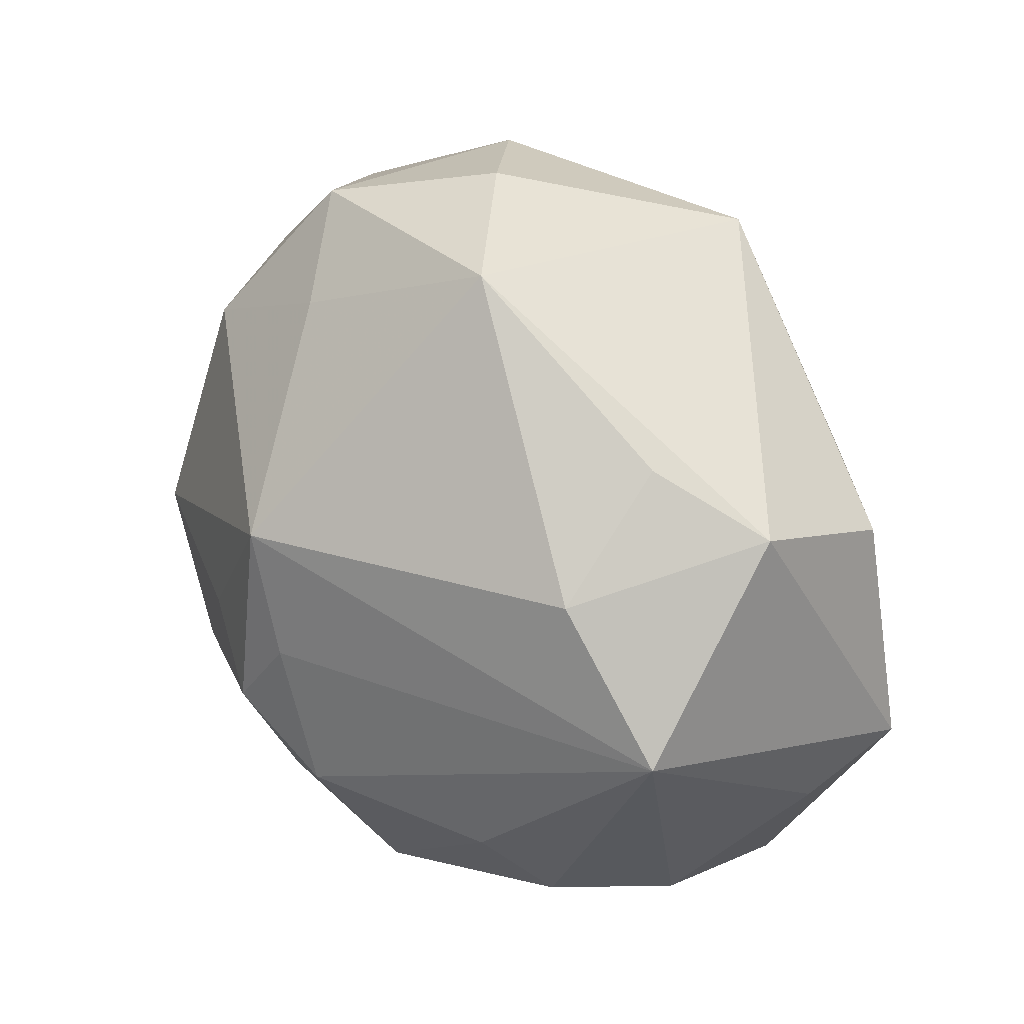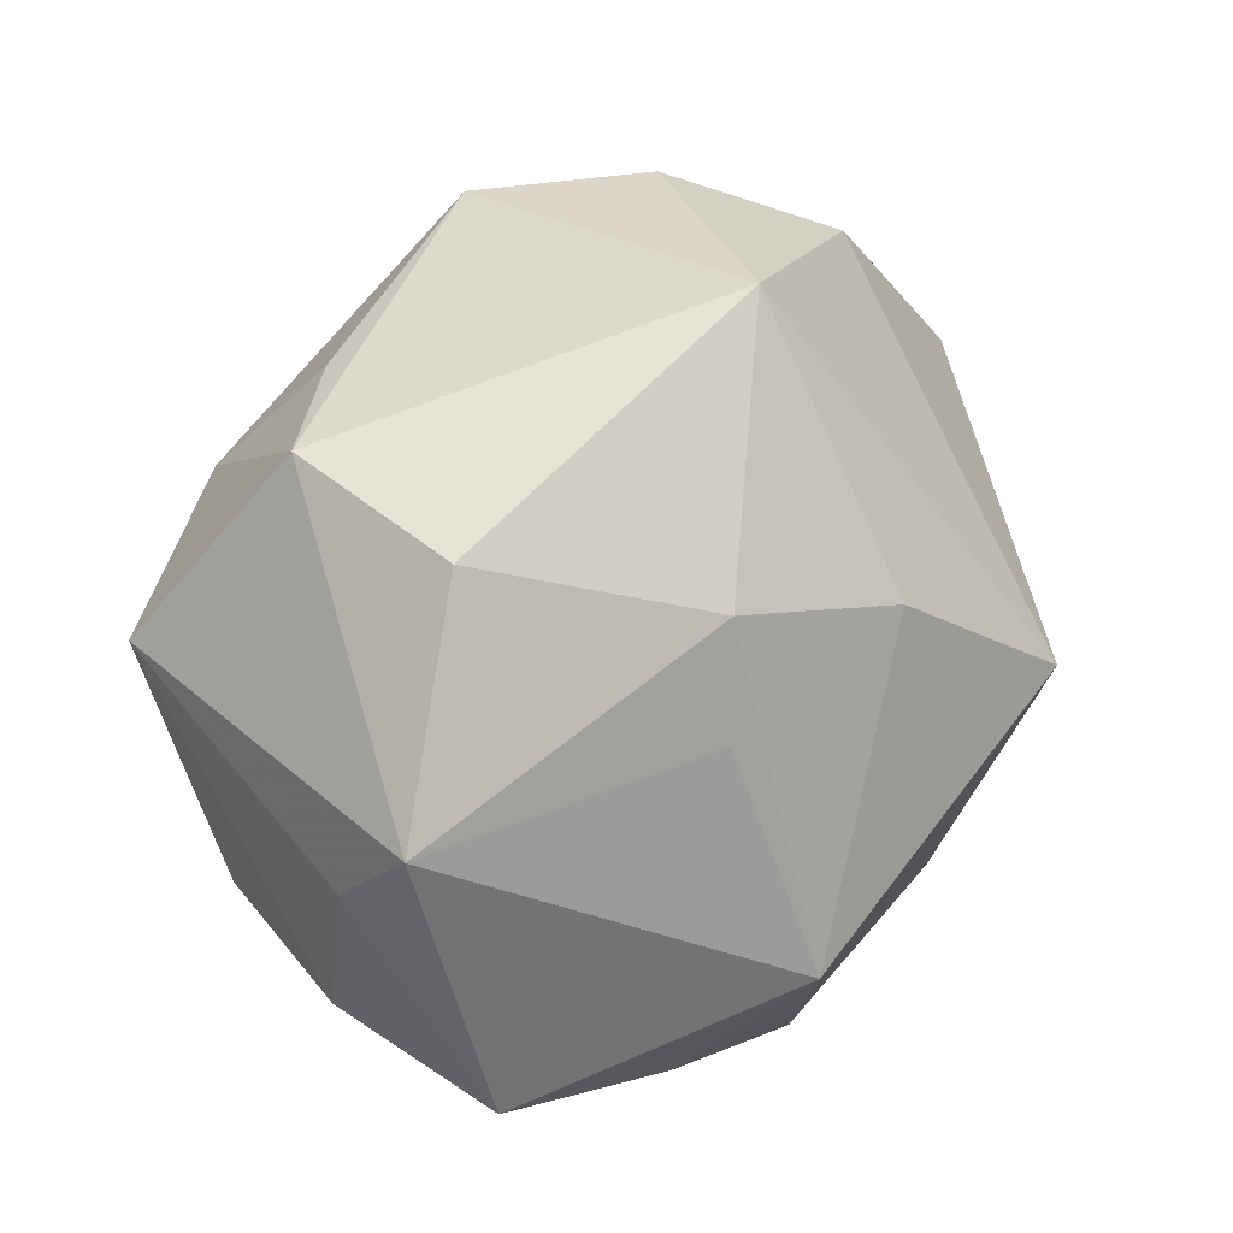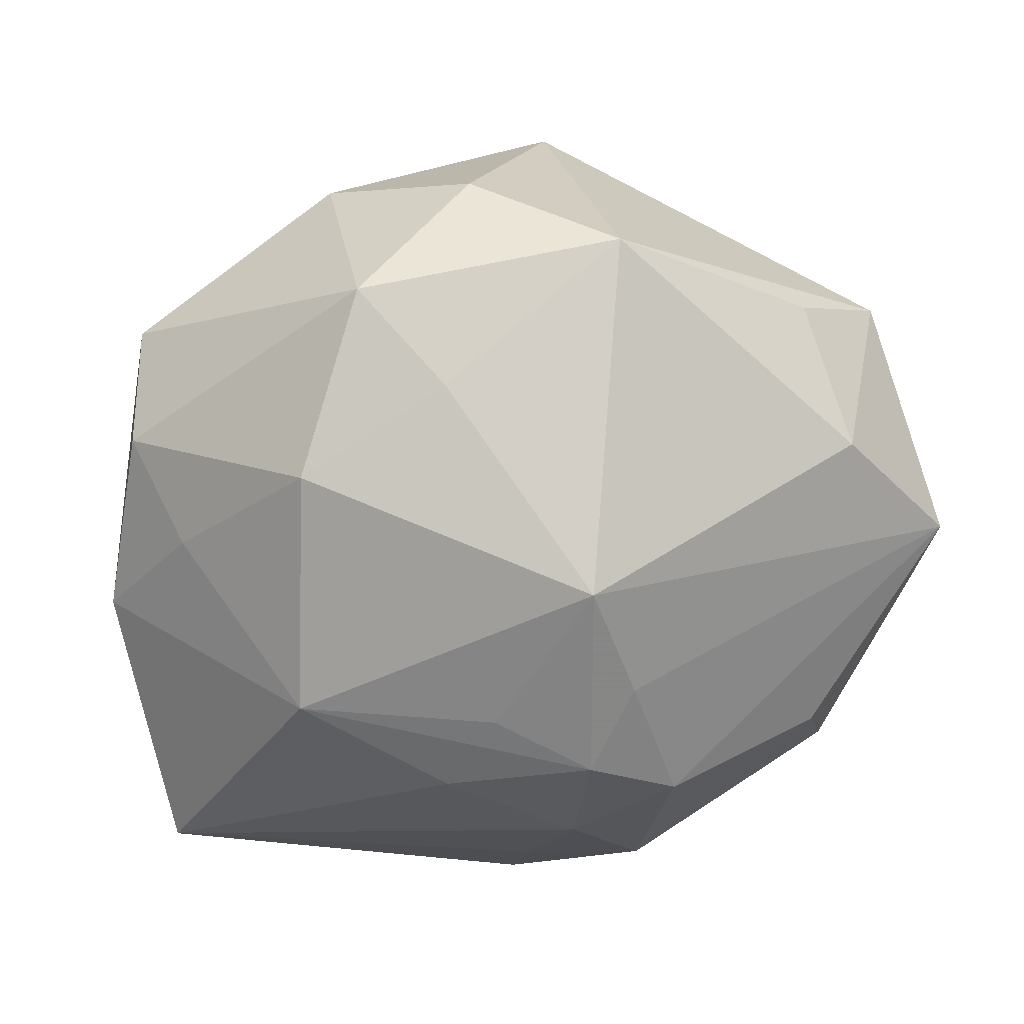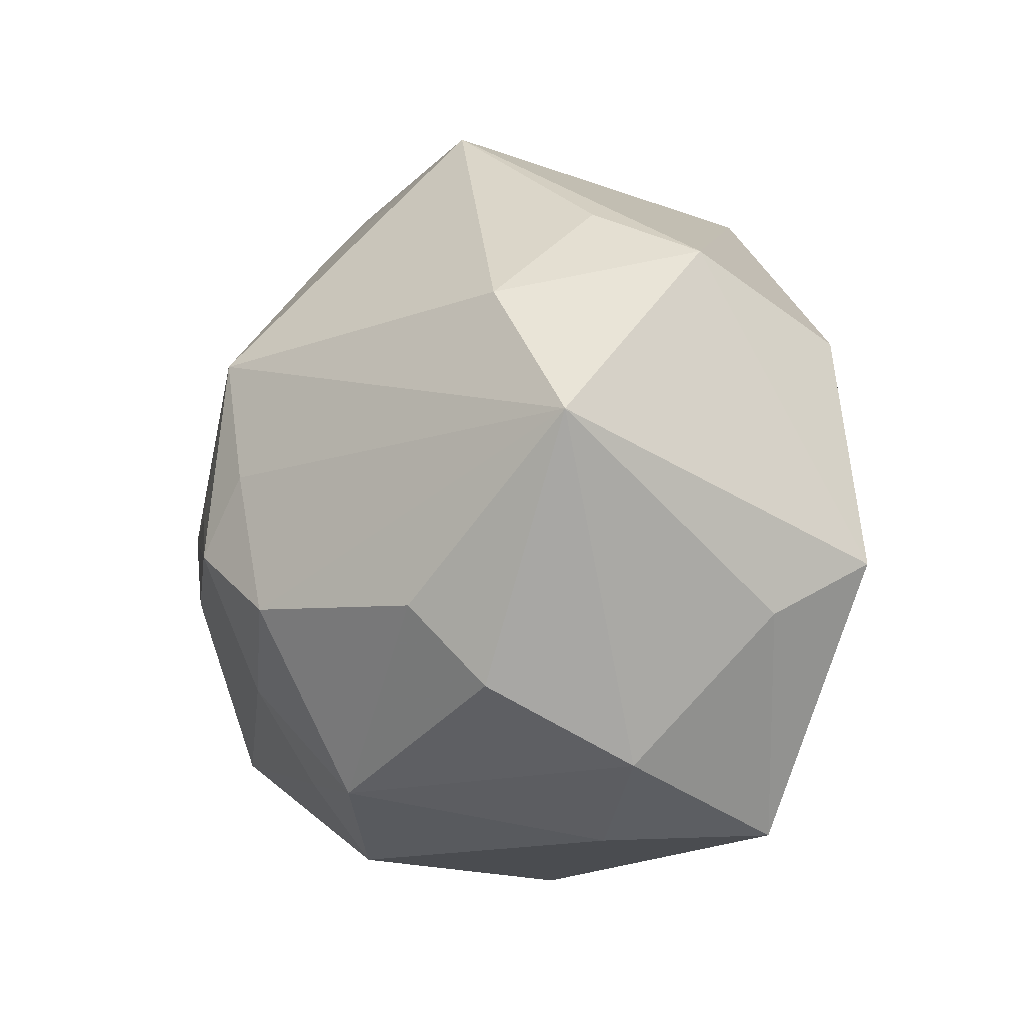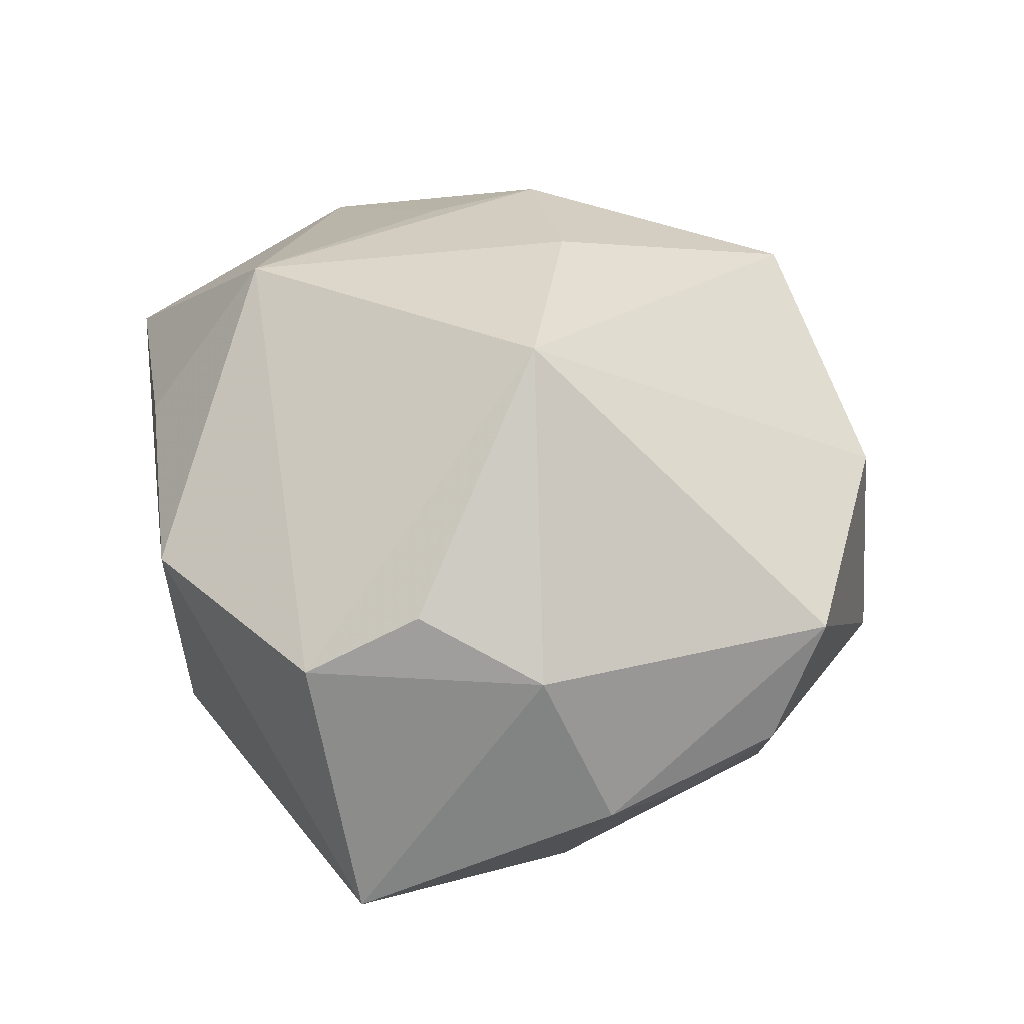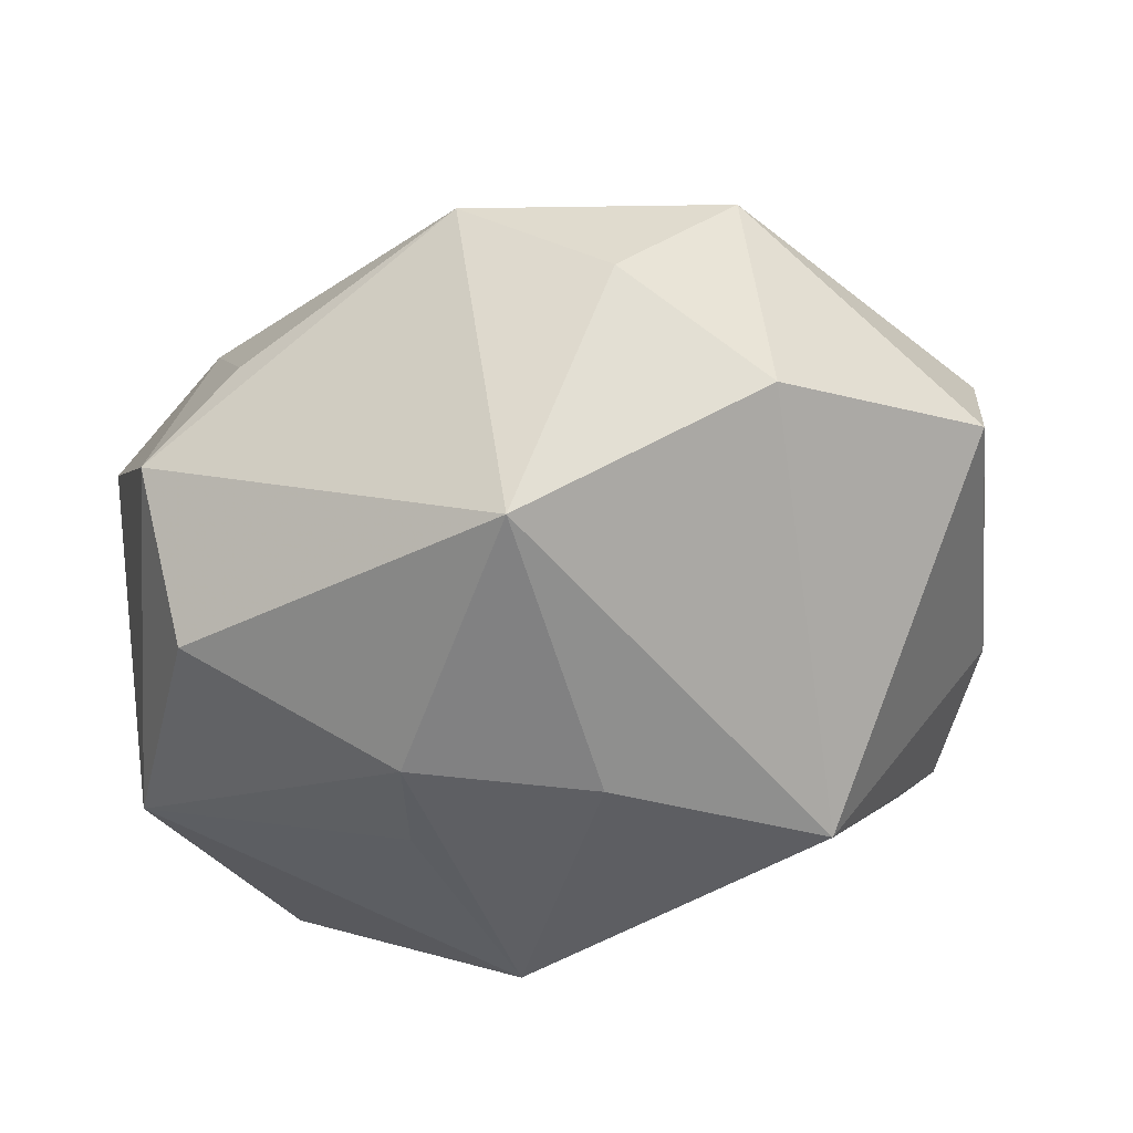
<metadata>
{"format":"obj","ext":"obj","renderer":"f3d","projection":"perspective","resolution":1024,"background":"white","views":[{"elev":37.3,"azim":-130.0,"up":"+Y"},{"elev":12.8,"azim":-51.3,"up":"+Y"},{"elev":35.0,"azim":165.2,"up":"+Y"},{"elev":-8.3,"azim":-119.3,"up":"+Y"},{"elev":39.8,"azim":75.1,"up":"+Z"},{"elev":47.5,"azim":-11.1,"up":"+Y"}]}
</metadata>
<code>
v 0.03922 -0.02345 -0.01261
v -0.02776 0.02625 -0.007356
v 0.01747 -0.0006201 0.03357
v -0.00949 -0.03366 0.01338
v -0.04192 -0.007402 0.01341
v -0.0309 -0.02586 -0.005196
v -0.03649 0.01428 0.0137
v 0.004183 0.04002 0.0009402
v -0.007331 -0.02796 -0.02264
v -0.03752 0.02123 -0.001726
v 0.03585 0.02318 0.009534
v -0.01889 -0.00129 0.02621
v 0.0387 0.01754 -0.0009236
v 0.03185 -0.02612 0.01187
v -0.02918 0.01712 -0.01886
v -0.01942 0.009224 0.02678
v -0.03979 -0.01228 0.004393
v 0.01741 0.03603 -0.009248
v 0.009972 -6.49e-06 -0.03099
v 0.03561 0.0106 -0.009419
v -0.008875 0.0331 0.02121
v 0.001406 -0.01778 -0.02844
v -0.02465 -0.01163 -0.02514
v 0.01102 0.02921 -0.01698
v -0.02893 -0.03199 0.01102
v 0.003925 -0.0268 -0.02109
v 0.02748 0.0002819 -0.02457
v -0.00966 -0.02211 0.02848
v 0.01573 0.03483 0.01217
v 0.0425 0.0003418 -0.003336
v 0.01438 -0.008029 -0.02936
v -0.007707 -0.01084 -0.03233
v 0.0009846 0.0142 -0.03226
v -0.007461 0.0385 -0.01058
v 0.03299 -0.01566 0.01711
v -0.01937 -0.03246 -0.001378
v 0.03852 -0.005361 0.01137
v 0.01132 -0.03638 0.01071
v -0.002581 0.007788 0.03114
v 0.004011 -0.03423 -0.01491
v -0.04022 0.004557 -0.01782
v -0.003157 0.002454 -0.03263
v 0.02506 0.02199 -0.01798
v -0.02826 -0.01893 -0.01917
v 0.001492 -0.004948 -0.03435
f 33 41 15
f 27 33 43
f 30 1 27
f 5 28 12
f 38 28 4
f 34 21 8
f 34 33 15
f 38 1 14
f 14 28 38
f 22 32 45
f 5 41 17
f 17 41 6
f 15 41 10
f 21 34 10
f 10 41 5
f 6 41 44
f 18 13 43
f 18 34 8
f 39 28 3
f 3 21 39
f 28 14 3
f 3 14 35
f 45 32 42
f 42 33 45
f 32 41 42
f 41 33 42
f 45 27 31
f 31 27 1
f 31 22 45
f 1 22 31
f 45 33 19
f 19 27 45
f 33 27 19
f 43 13 20
f 20 27 43
f 20 13 30
f 30 27 20
f 7 10 5
f 21 10 7
f 39 21 16
f 16 28 39
f 16 12 28
f 21 7 16
f 5 12 16
f 16 7 5
f 25 28 5
f 25 4 28
f 5 17 25
f 25 17 6
f 38 4 25
f 40 1 38
f 2 34 15
f 15 10 2
f 2 10 34
f 23 41 32
f 23 44 41
f 33 34 24
f 34 18 24
f 43 33 24
f 24 18 43
f 30 13 11
f 13 18 11
f 26 22 1
f 1 40 26
f 38 25 36
f 36 40 38
f 36 25 6
f 9 23 32
f 44 23 9
f 32 22 9
f 6 44 9
f 22 26 9
f 9 26 40
f 9 36 6
f 40 36 9
f 37 3 35
f 37 11 3
f 30 11 37
f 37 1 30
f 37 14 1
f 35 14 37
f 21 3 29
f 3 11 29
f 8 21 29
f 29 18 8
f 29 11 18

</code>
